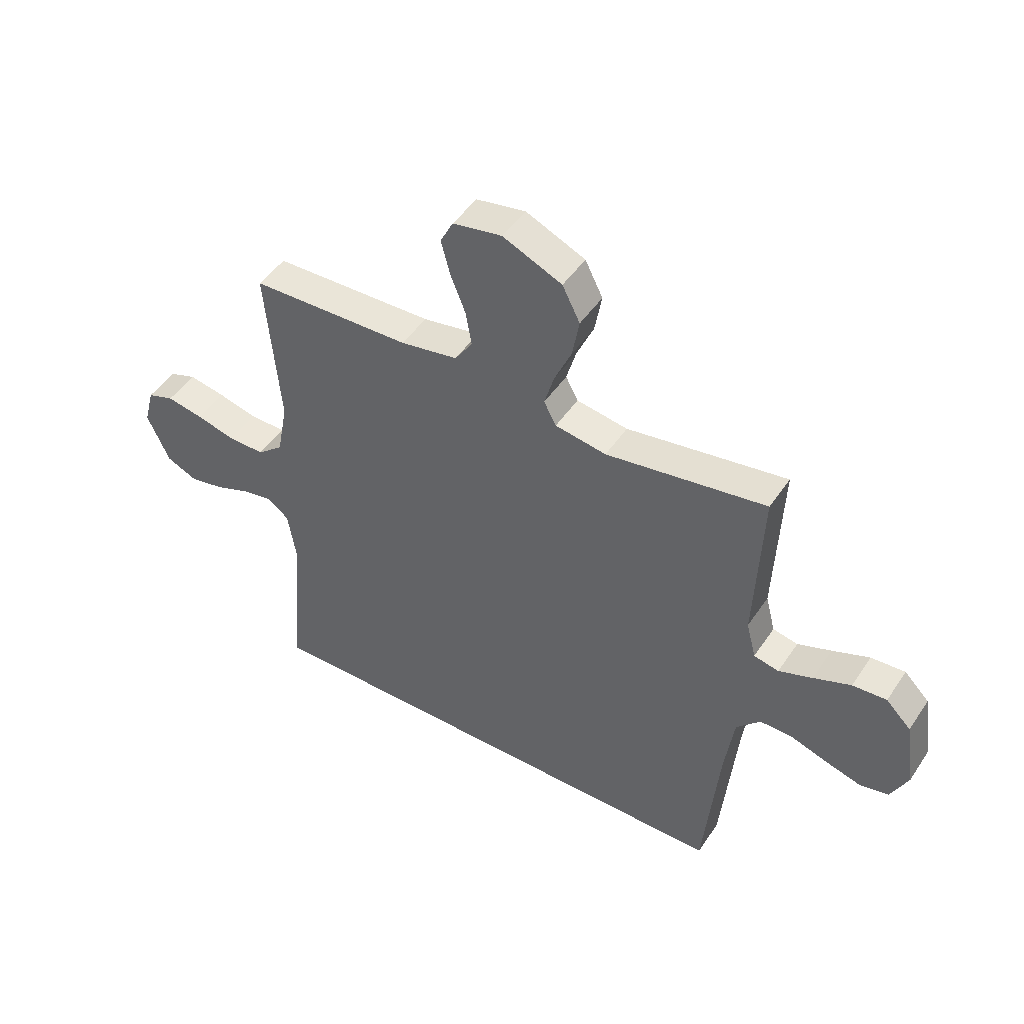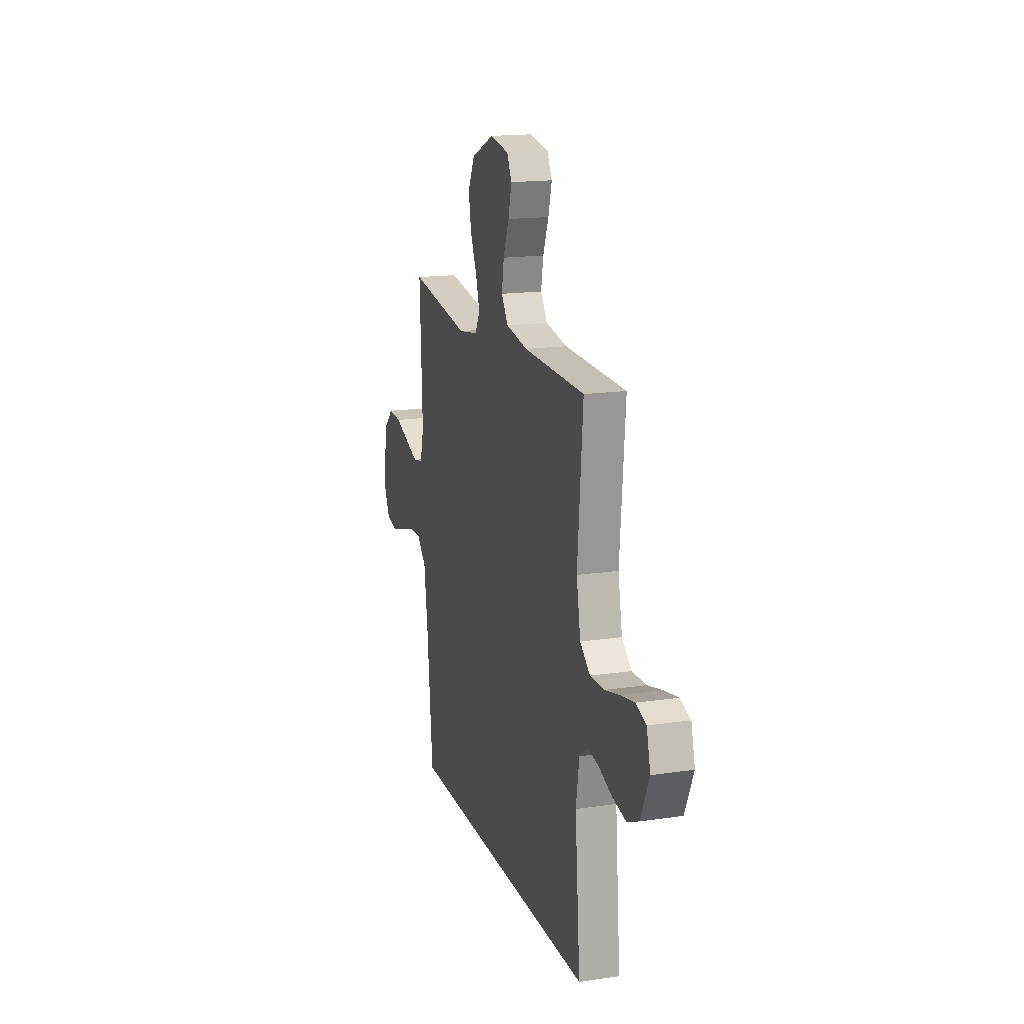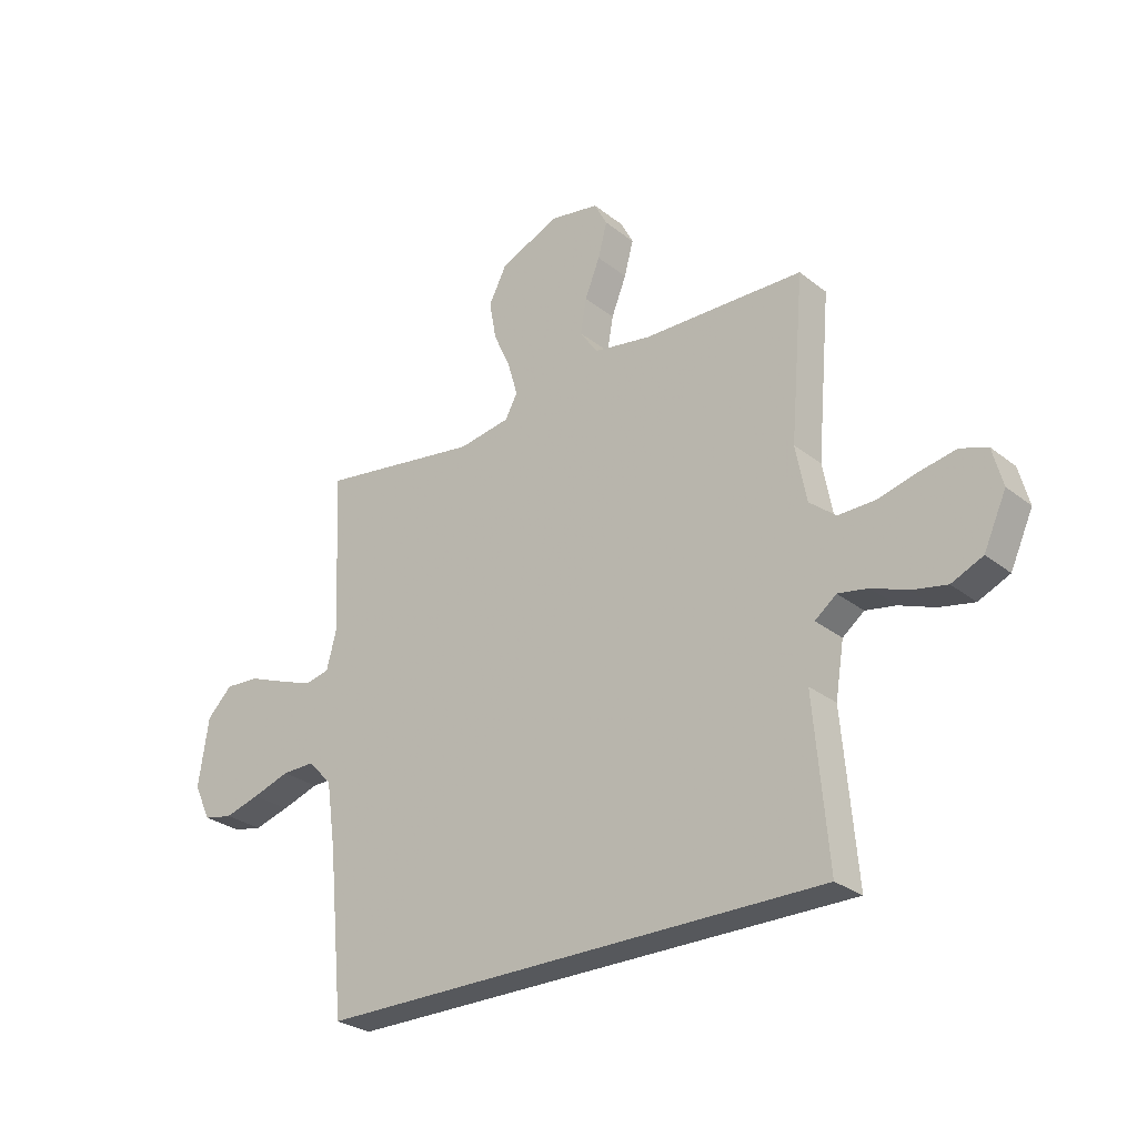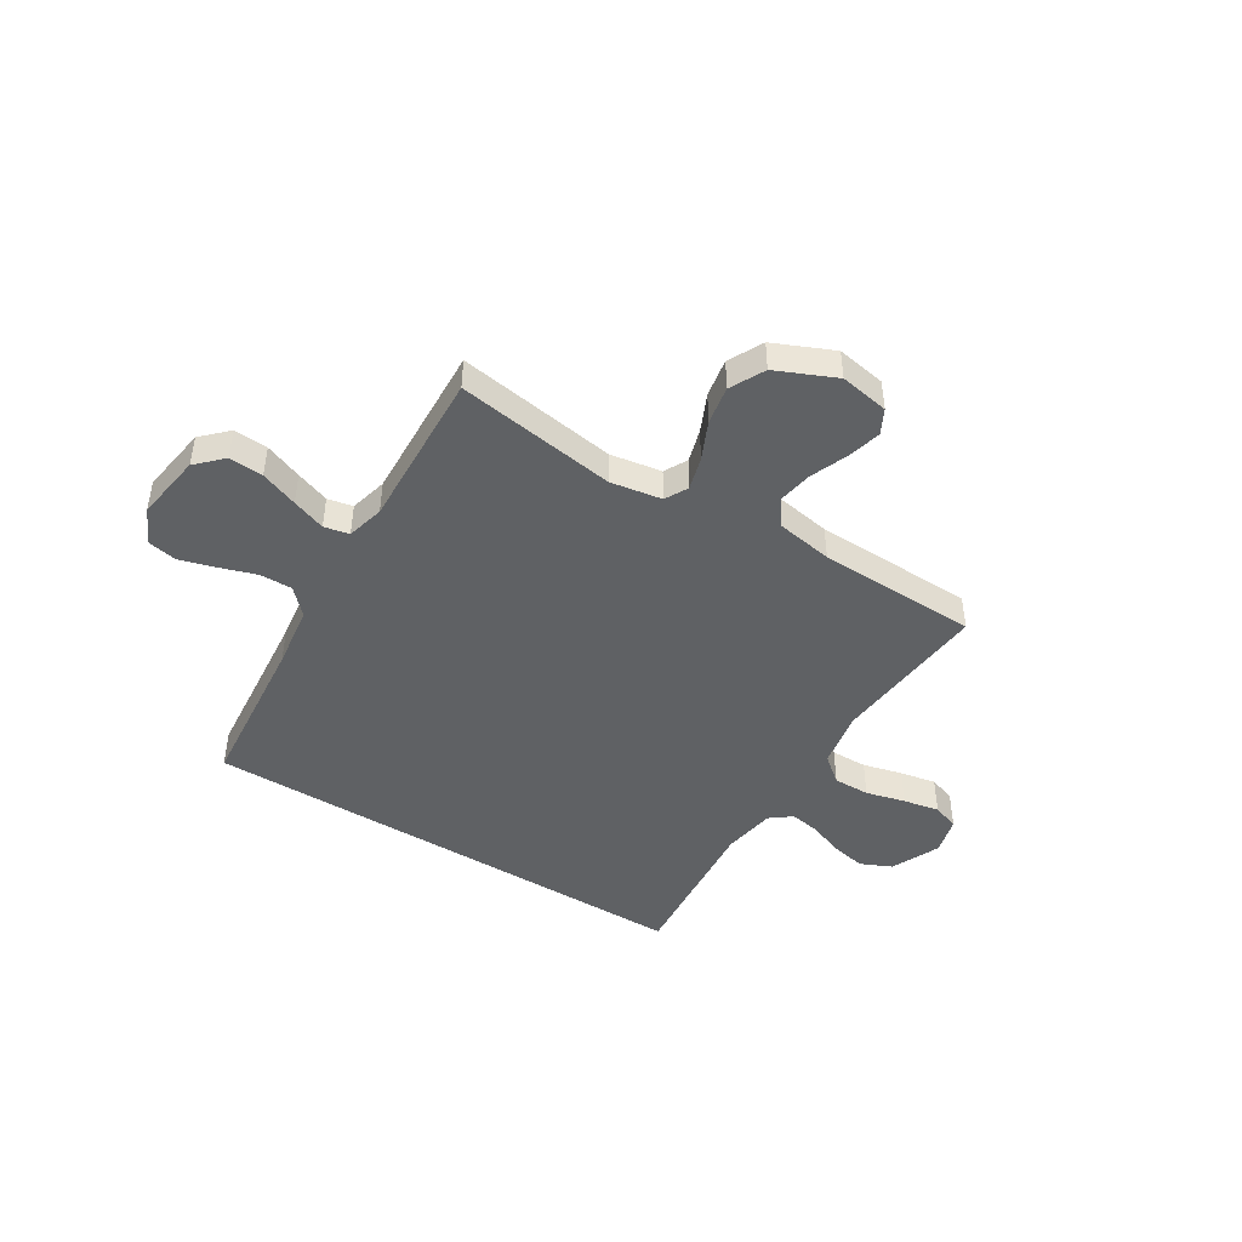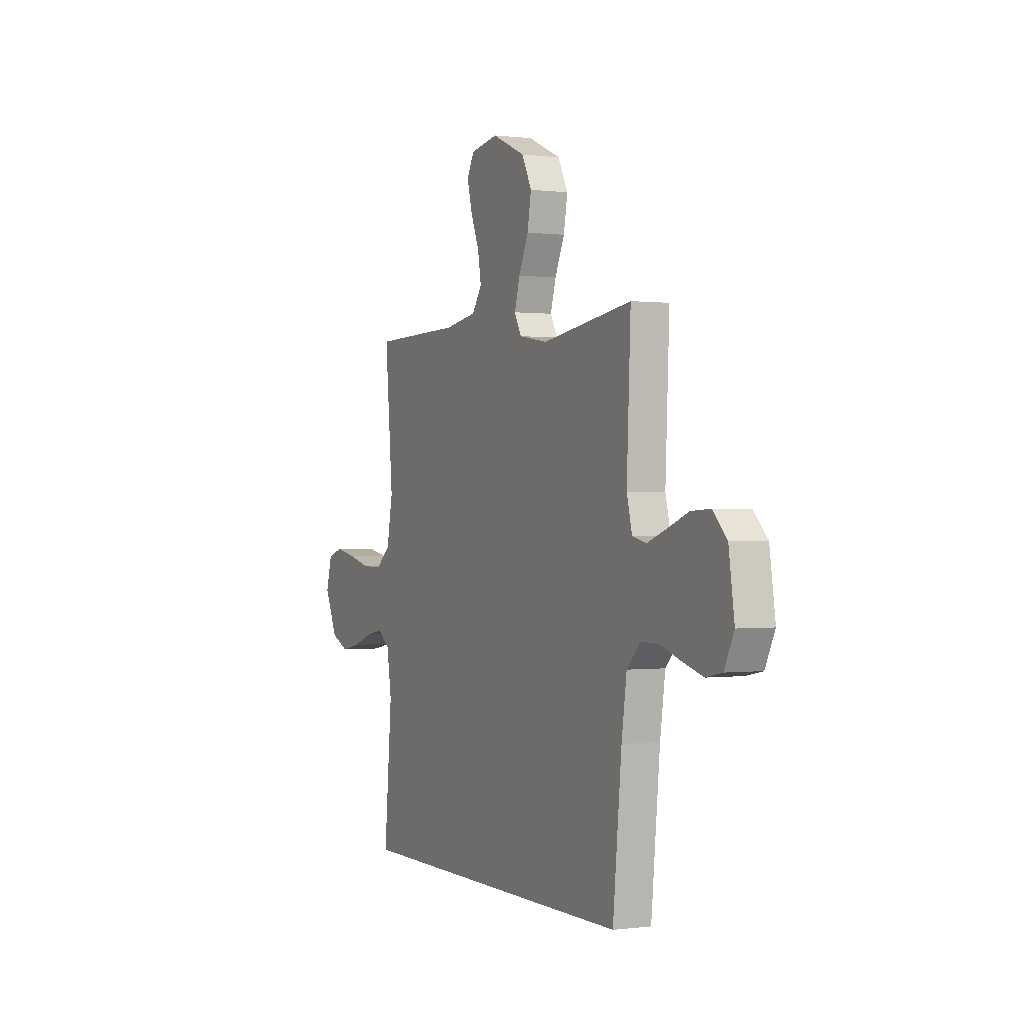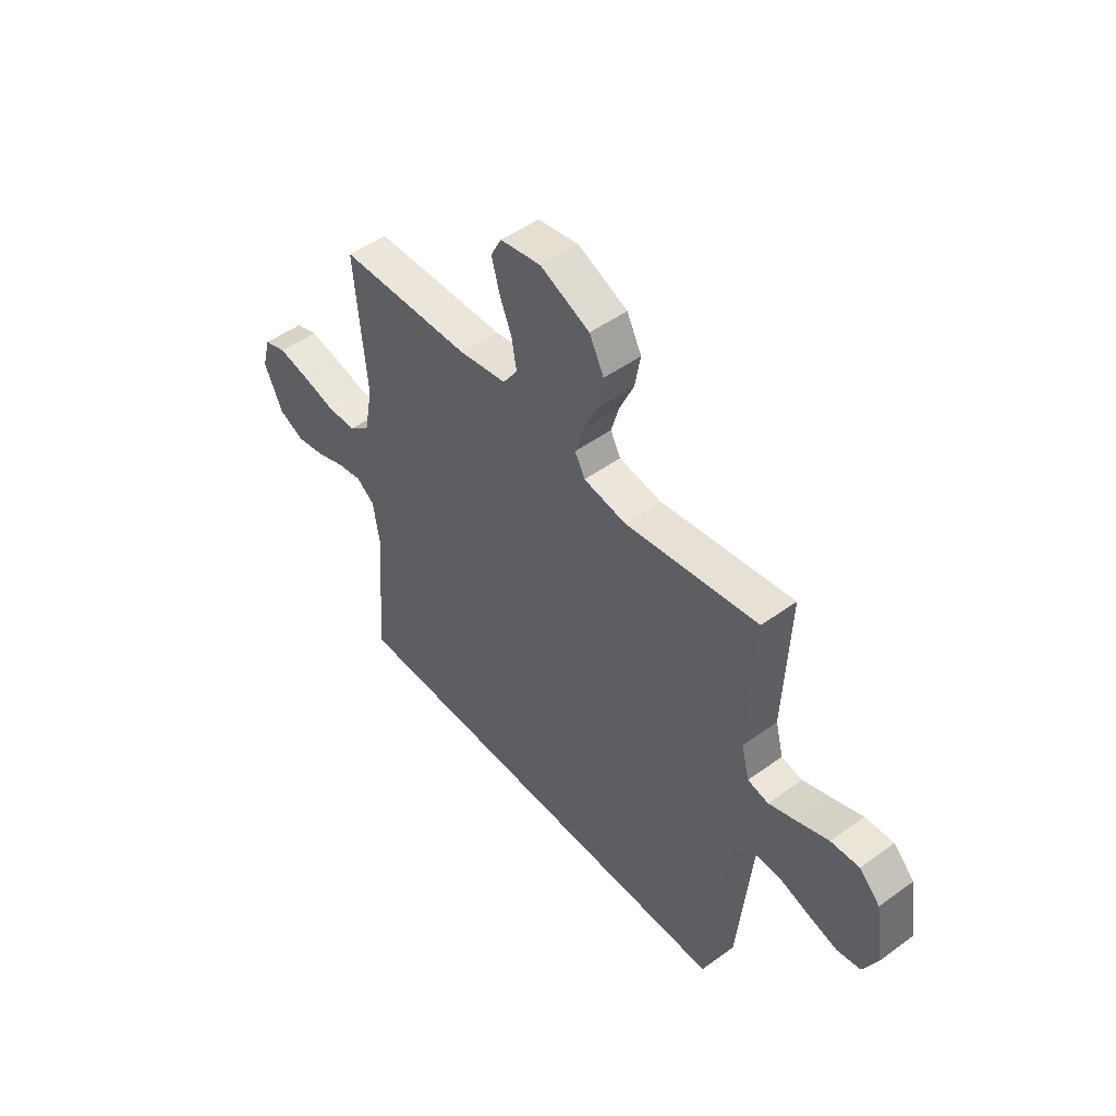
<metadata>
{"format":"obj","ext":"obj","renderer":"f3d","projection":"perspective","resolution":1024,"background":"white","views":[{"elev":47.2,"azim":-147.9,"up":"+Z"},{"elev":16.6,"azim":73.2,"up":"+Z"},{"elev":-27.9,"azim":40.2,"up":"+Z"},{"elev":-45.5,"azim":-31.9,"up":"+Y"},{"elev":0.2,"azim":-115.7,"up":"+Z"},{"elev":49.2,"azim":-128.8,"up":"+Z"}]}
</metadata>
<code>
v -0.441 0.07 -0.5
v -0.47 0.07 -0.2
v -0.487 0.07 -0.081
v -0.532 0.07 -0.034
v -0.593 0.07 -0.035
v -0.663 0.07 -0.058
v -0.729 0.07 -0.077
v -0.783 0.07 -0.066
v -0.815 0.07 0
v -0.796 0.07 0.127
v -0.749 0.07 0.174
v -0.685 0.07 0.17
v -0.615 0.07 0.143
v -0.552 0.07 0.12
v -0.505 0.07 0.13
v -0.487 0.07 0.2
v -0.5 0.07 0.5
v -0.2 0.07 0.455
v -0.104 0.07 0.471
v -0.081 0.07 0.514
v -0.099 0.07 0.576
v -0.131 0.07 0.647
v -0.144 0.07 0.719
v -0.111 0.07 0.784
v 0 0.07 0.833
v 0.092 0.07 0.817
v 0.116 0.07 0.771
v 0.099 0.07 0.707
v 0.071 0.07 0.637
v 0.06 0.07 0.573
v 0.093 0.07 0.525
v 0.2 0.07 0.507
v 0.5 0.07 0.5
v 0.474 0.07 0.2
v 0.494 0.07 0.095
v 0.543 0.07 0.055
v 0.611 0.07 0.056
v 0.685 0.07 0.075
v 0.753 0.07 0.088
v 0.803 0.07 0.071
v 0.822 0.07 0
v 0.78 0.07 -0.092
v 0.722 0.07 -0.118
v 0.657 0.07 -0.105
v 0.591 0.07 -0.08
v 0.535 0.07 -0.07
v 0.495 0.07 -0.101
v 0.479 0.07 -0.2
v 0.505 0.07 -0.5
v -0.441 0 -0.5
v -0.47 0 -0.2
v -0.487 0 -0.081
v -0.532 0 -0.034
v -0.593 0 -0.035
v -0.663 0 -0.058
v -0.729 0 -0.077
v -0.783 0 -0.066
v -0.815 0 0
v -0.796 0 0.127
v -0.749 0 0.174
v -0.685 0 0.17
v -0.615 0 0.143
v -0.552 0 0.12
v -0.505 0 0.13
v -0.487 0 0.2
v -0.5 0 0.5
v -0.2 0 0.455
v -0.104 0 0.471
v -0.081 0 0.514
v -0.099 0 0.576
v -0.131 0 0.647
v -0.144 0 0.719
v -0.111 0 0.784
v 0 0 0.833
v 0.092 0 0.817
v 0.116 0 0.771
v 0.099 0 0.707
v 0.071 0 0.637
v 0.06 0 0.573
v 0.093 0 0.525
v 0.2 0 0.507
v 0.5 0 0.5
v 0.474 0 0.2
v 0.494 0 0.095
v 0.543 0 0.055
v 0.611 0 0.056
v 0.685 0 0.075
v 0.753 0 0.088
v 0.803 0 0.071
v 0.822 0 0
v 0.78 0 -0.092
v 0.722 0 -0.118
v 0.657 0 -0.105
v 0.591 0 -0.08
v 0.535 0 -0.07
v 0.495 0 -0.101
v 0.479 0 -0.2
v 0.505 0 -0.5
f 48 49 1 2
f 47 48 2 3
f 46 47 3 4
f 42 43 44 45
f 42 45 46
f 41 42 46
f 40 41 46 4
f 37 38 39 40
f 32 33 34
f 31 32 34 35
f 26 27 28 29
f 26 29 30
f 25 26 30
f 24 25 30
f 21 22 23 24
f 20 21 24 30
f 19 20 30 31
f 16 17 18
f 15 16 18 19
f 10 11 12 13
f 10 13 14
f 9 10 14
f 8 9 14 15
f 5 6 7 8
f 37 40 4
f 36 37 4 5
f 35 36 5
f 15 19 31 35
f 15 35 5
f 5 8 15
f 51 50 98 97
f 52 51 97 96
f 53 52 96 95
f 94 93 92 91
f 95 94 91
f 95 91 90
f 53 95 90 89
f 89 88 87 86
f 83 82 81
f 84 83 81 80
f 78 77 76 75
f 79 78 75
f 79 75 74
f 79 74 73
f 73 72 71 70
f 79 73 70 69
f 80 79 69 68
f 67 66 65
f 68 67 65 64
f 62 61 60 59
f 63 62 59
f 63 59 58
f 64 63 58 57
f 57 56 55 54
f 53 89 86
f 54 53 86 85
f 54 85 84
f 84 80 68 64
f 54 84 64
f 64 57 54
f 1 50 51 2
f 2 51 52 3
f 3 52 53 4
f 4 53 54 5
f 5 54 55 6
f 6 55 56 7
f 7 56 57 8
f 8 57 58 9
f 9 58 59 10
f 10 59 60 11
f 11 60 61 12
f 12 61 62 13
f 13 62 63 14
f 14 63 64 15
f 15 64 65 16
f 16 65 66 17
f 17 66 67 18
f 18 67 68 19
f 19 68 69 20
f 20 69 70 21
f 21 70 71 22
f 22 71 72 23
f 23 72 73 24
f 24 73 74 25
f 25 74 75 26
f 26 75 76 27
f 27 76 77 28
f 28 77 78 29
f 29 78 79 30
f 30 79 80 31
f 31 80 81 32
f 32 81 82 33
f 33 82 83 34
f 34 83 84 35
f 35 84 85 36
f 36 85 86 37
f 37 86 87 38
f 38 87 88 39
f 39 88 89 40
f 40 89 90 41
f 41 90 91 42
f 42 91 92 43
f 43 92 93 44
f 44 93 94 45
f 45 94 95 46
f 46 95 96 47
f 47 96 97 48
f 48 97 98 49
f 49 98 50 1

</code>
